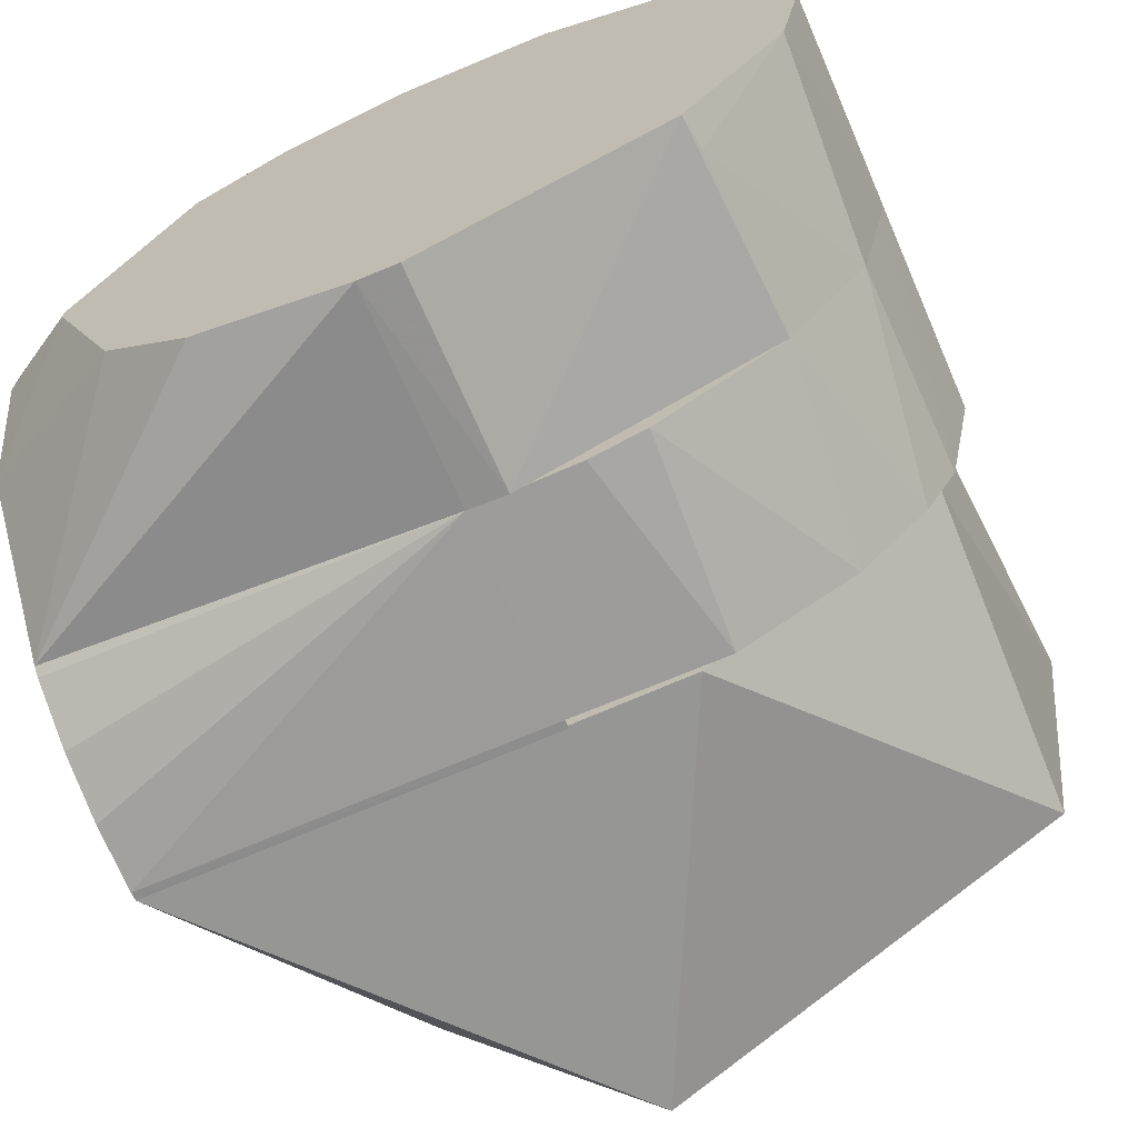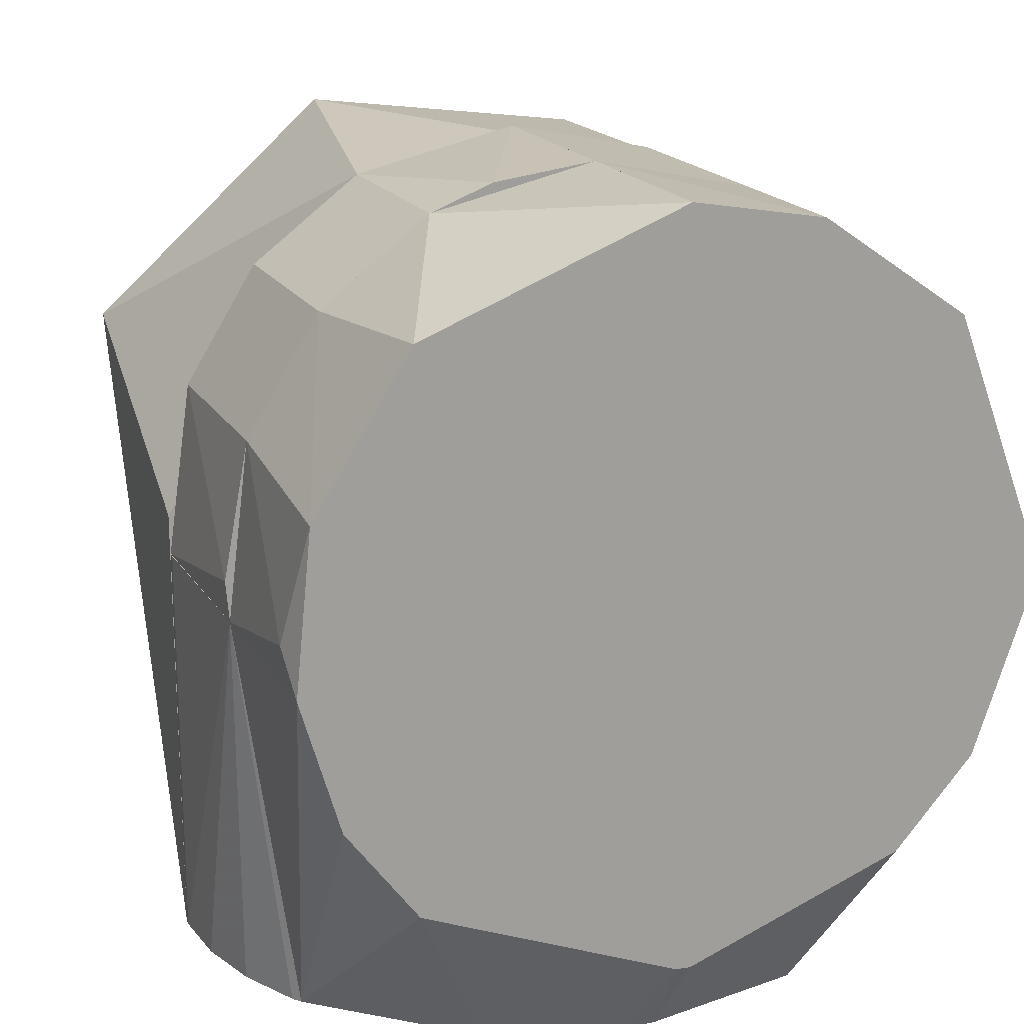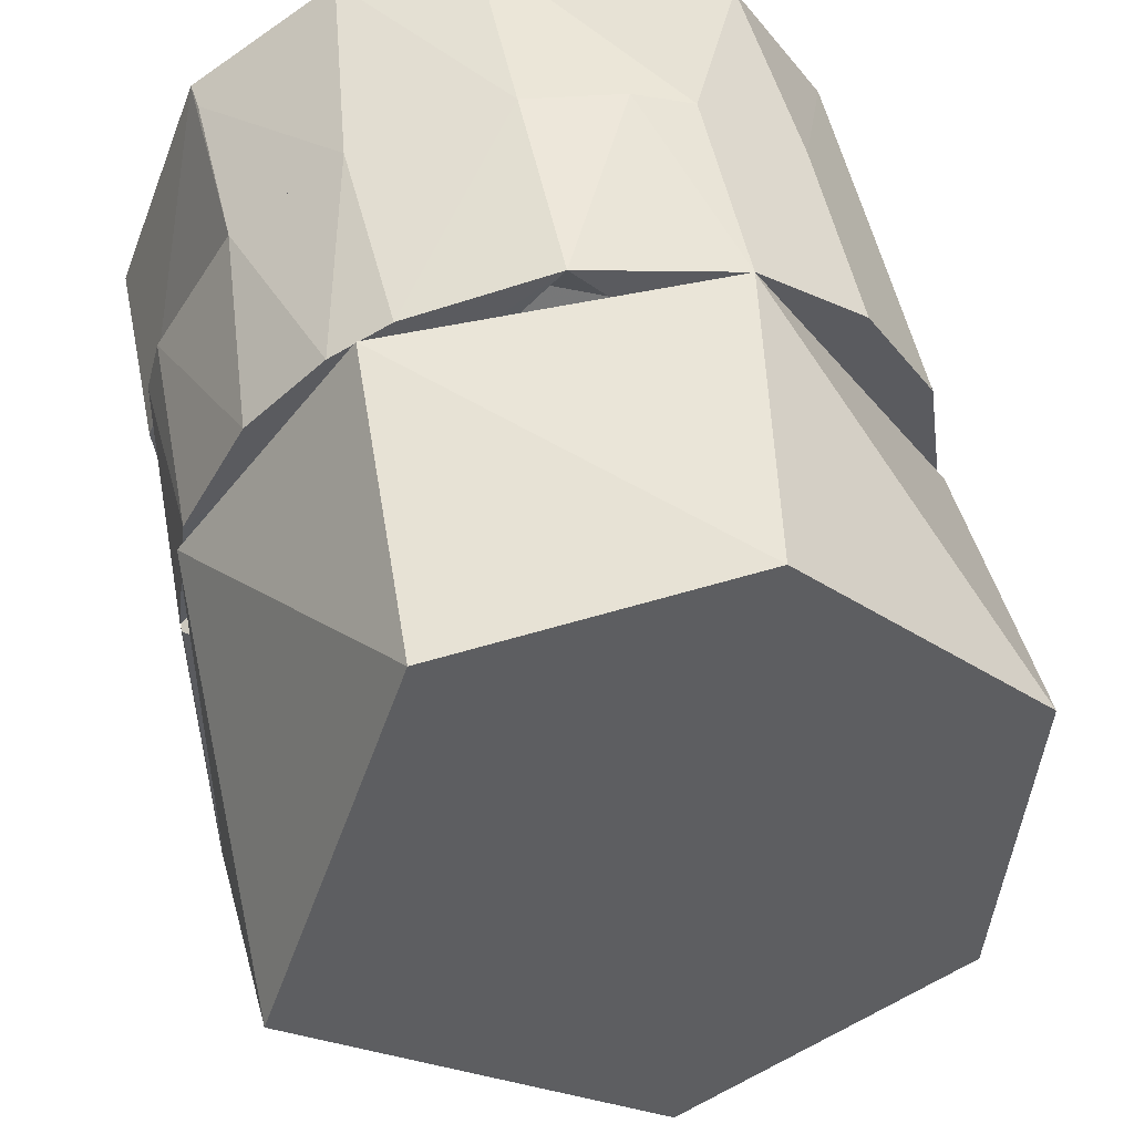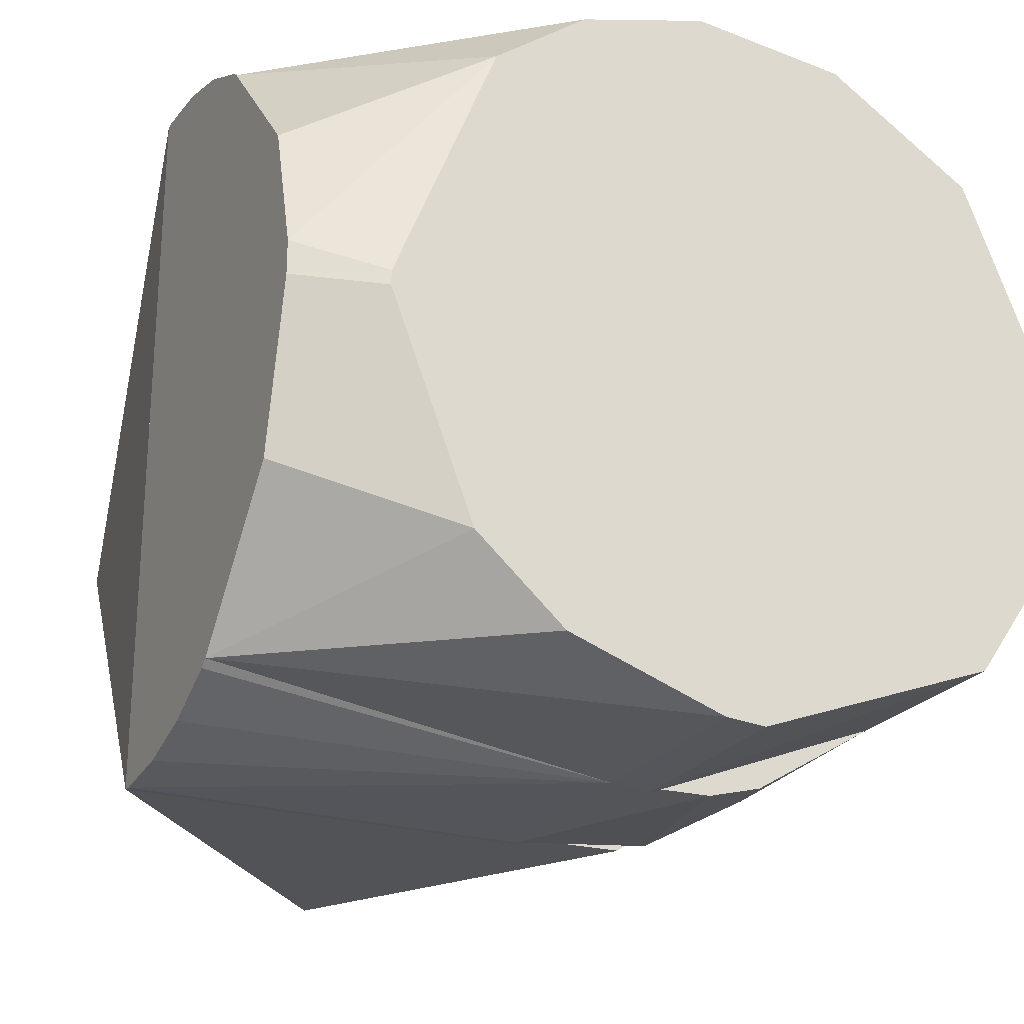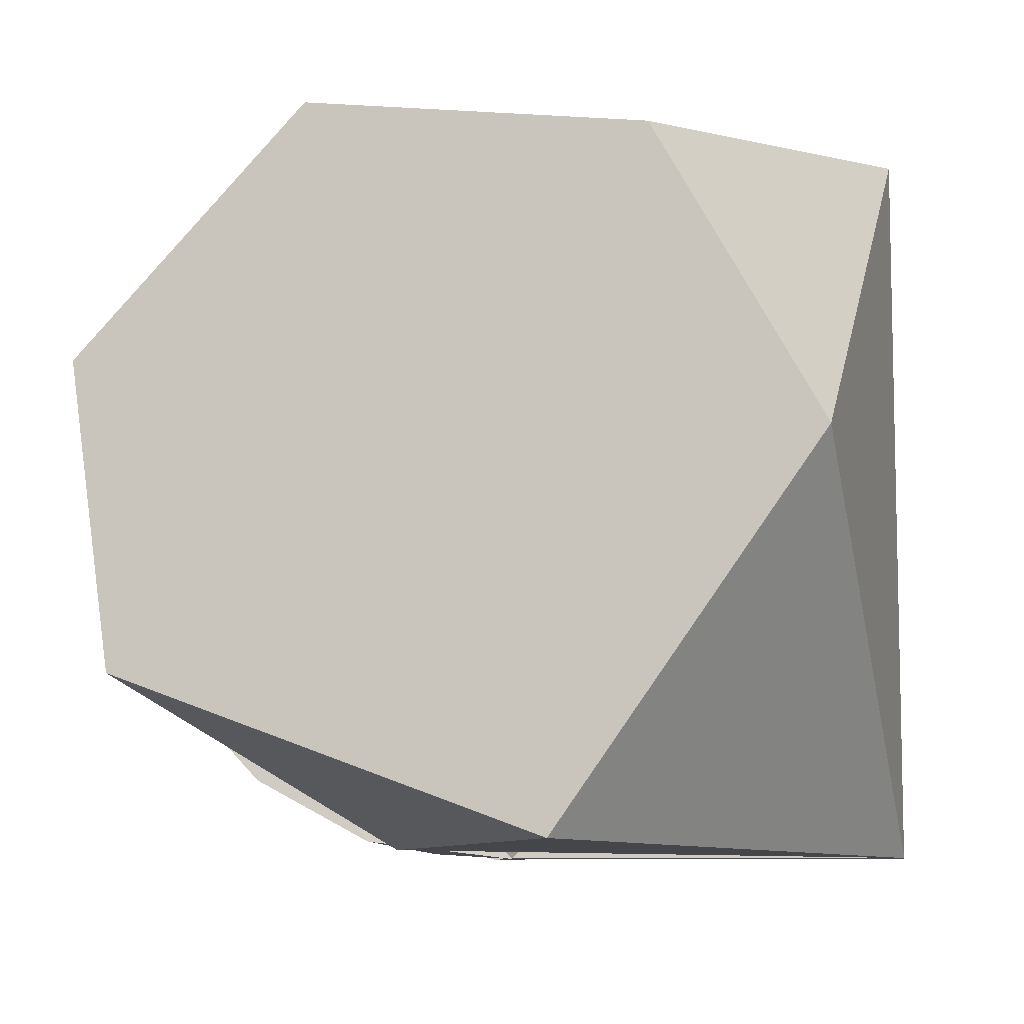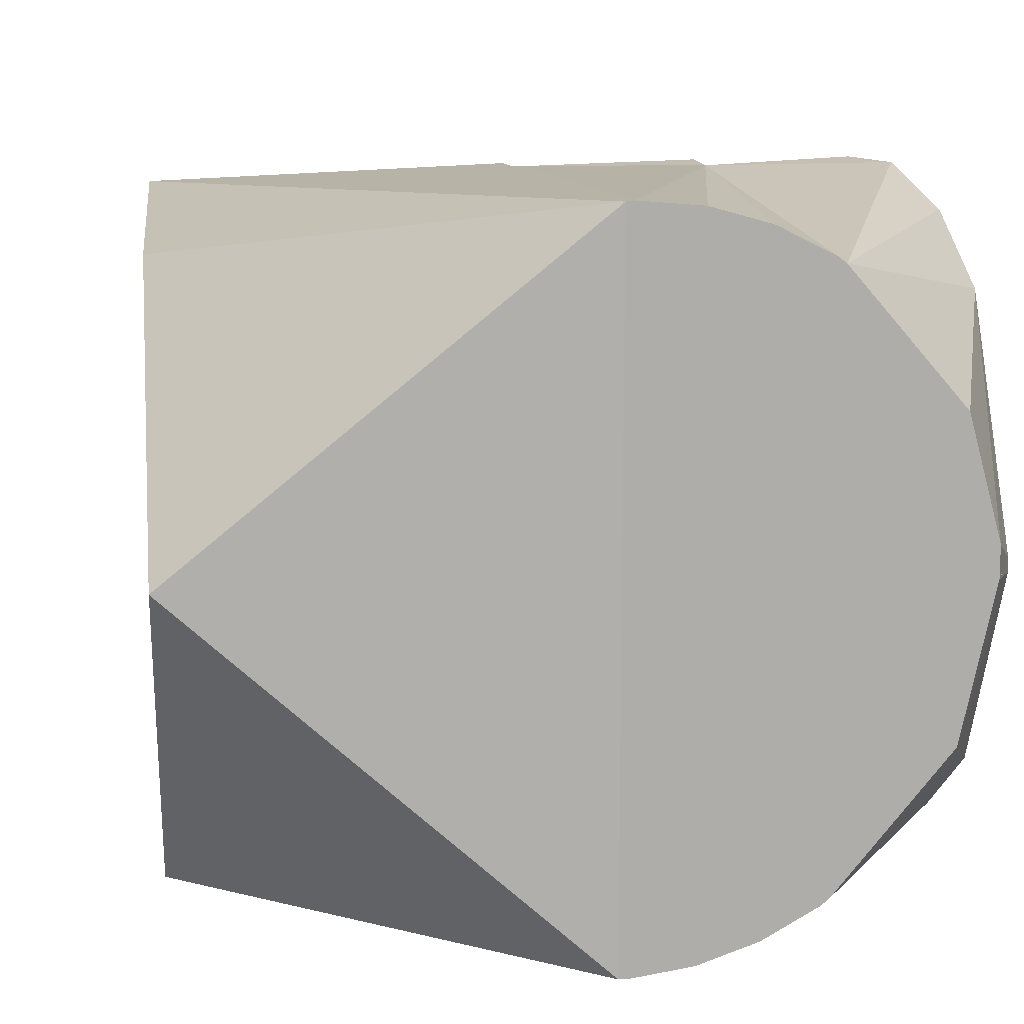
<metadata>
{"format":"obj","ext":"obj","renderer":"f3d","projection":"perspective","resolution":1024,"background":"white","views":[{"elev":-68.6,"azim":113.6,"up":"+Z"},{"elev":18.0,"azim":68.5,"up":"+Y"},{"elev":52.5,"azim":-101.9,"up":"+Y"},{"elev":-24.0,"azim":63.7,"up":"+Z"},{"elev":-8.2,"azim":-84.4,"up":"+Z"},{"elev":12.3,"azim":-14.3,"up":"+Z"}]}
</metadata>
<code>
v 0.0319 -0.006306 0.05748
v -0.001396 -0.006306 0.0579
v -0.001396 0.05789 0
v 0.0319 0 0.058
v 0.0319 0.05781 0
v -0.001396 0.03904 0.04283
v 0.0319 0.03906 0.04285
v 0.0319 0.0519 0.02585
v -0.001396 0.02093 0.05403
v -0.001396 0.05188 0.02584
v 0.0319 0.02094 0.05406
v 0.0319 0.05573 0.01606
f 1 2 3
f 2 1 4
f 5 4 1
f 5 1 3
f 6 3 2
f 7 4 5
f 8 7 5
f 9 2 4
f 9 6 2
f 10 6 7
f 10 7 8
f 10 3 6
f 11 7 6
f 11 6 9
f 11 4 7
f 11 9 4
f 12 3 10
f 12 10 8
f 12 5 3
f 12 8 5
v 0.0319 -0.006306 -0.05733
v -0.001396 0.05789 0
v 0 -0.006306 -0.058
v 0.0319 0.05782 0
v 0.0319 0.0399 -0.04204
v -0.001396 0.05304 -0.02334
v -0.001396 0.03659 -0.0449
v 0.0319 0.01952 -0.05455
v 0.0319 0.05243 -0.02471
v -0.001396 0.01782 -0.0551
v -0.001396 0.04779 -0.03277
v 0.0319 0.01065 -0.05696
f 13 14 15
f 14 13 16
f 17 16 13
f 18 19 14
f 18 14 16
f 20 17 13
f 20 19 17
f 21 16 17
f 21 18 16
f 22 19 20
f 22 15 14
f 22 14 19
f 23 18 21
f 23 21 17
f 23 17 19
f 23 19 18
f 24 15 22
f 24 22 20
f 24 13 15
f 24 20 13
v 0.0319 -0.0705 -0.04828
v 0.0319 -0.006306 -0.05733
v 0.0319 -0.0705 -0
v 0 -0.0705 -0.058
v -0.001396 -0.0705 0
v 0.02095 -0.0705 -0.05408
v -0.001396 -0.0705 -0.05787
v -0.001396 -0.006306 -0.05789
v 0.01066 -0.0705 -0.05701
v 0.03053 -0.0705 -0.04931
v 0.006306 -0.006306 -0.05757
v 0 -0.006306 -0.058
f 25 26 27
f 27 28 25
f 29 27 26
f 29 28 27
f 30 25 28
f 31 28 29
f 31 29 32
f 31 32 28
f 33 28 26
f 33 26 30
f 33 30 28
f 34 26 25
f 34 25 30
f 34 30 26
f 35 29 26
f 35 26 32
f 35 32 29
f 36 26 28
f 36 28 32
f 36 32 26
v -0.001396 -0.006306 0.0579
v 0 -0.0705 0.058
v 0 -0.006306 0.058
v 0.0319 -0.0705 -0
v -0.001396 -0.0705 0
v 0.0319 -0.006306 0.05748
v 0.0319 -0.0705 0.04828
v 0.02095 -0.0705 0.05408
v -0.001396 -0.0705 0.05787
v 0.01066 -0.0705 0.05701
v 0.03053 -0.0705 0.04931
v 0.006306 -0.006306 0.0575
f 37 38 39
f 40 38 41
f 42 37 39
f 42 40 41
f 42 39 38
f 43 38 40
f 43 40 42
f 44 38 43
f 45 37 41
f 45 41 38
f 45 38 37
f 46 42 38
f 46 38 44
f 46 44 42
f 47 43 42
f 47 42 44
f 47 44 43
f 48 41 37
f 48 37 42
f 48 42 41
v 0.0652 -0.006306 0.05739
v 0.0319 -0.006306 0.05748
v 0.0599 -0.006306 -0
v 0.0599 0 0.058
v 0.0319 0.05781 0
v 0.0652 0.05776 0
v 0.0319 0.03906 0.04285
v 0.0652 0.04176 0.04011
v 0.0652 0.01834 0.05492
v 0.0652 -0.006306 -0
v 0.0319 0.02094 0.05406
v 0.0319 0.0519 0.02585
f 49 50 51
f 50 49 52
f 53 51 50
f 54 51 53
f 55 53 50
f 56 49 54
f 57 52 49
f 57 49 56
f 57 56 55
f 58 49 51
f 58 51 54
f 58 54 49
f 59 55 50
f 59 57 55
f 59 50 52
f 59 52 57
f 60 53 55
f 60 55 56
f 60 54 53
f 60 56 54
v 0.0319 0.05782 0
v 0.0652 -0.006306 -0
v 0.0652 0.05776 0
v 0.0652 -0 -0.0579
v 0.0319 0.0399 -0.04204
v 0.0319 0 -0.058
v 0.0652 -0.006306 -0.05744
v 0.0319 -0.006306 -0.05733
v 0.0652 0.03839 -0.04334
v 0.0599 0.03907 -0.04286
v 0.0652 0.05414 -0.02053
v 0.0319 0.05243 -0.02471
f 61 62 63
f 64 63 62
f 65 66 61
f 67 66 64
f 67 64 62
f 68 66 67
f 68 67 62
f 68 61 66
f 68 62 61
f 69 66 65
f 69 65 70
f 69 64 66
f 69 63 64
f 71 63 69
f 71 69 70
f 71 61 63
f 72 65 61
f 72 61 71
f 72 70 65
f 72 71 70
v 0.0319 -0.0705 0.04828
v 0.0319 -0.006306 0.05748
v 0.0319 -0.0705 -0
v 0.0652 -0.006306 0.05739
v 0.0599 -0.006306 0
v 0.0652 -0.05776 -0
v 0.0652 -0.04176 0.04011
v 0.05775 -0.0705 0.005352
v 0.0652 -0.006306 0
v 0.05775 -0.0705 -0
v 0.05192 -0.0705 0.02585
v 0.0652 -0.02691 0.05127
f 73 74 75
f 74 73 76
f 77 75 74
f 77 74 76
f 78 75 77
f 79 78 76
f 80 78 79
f 80 73 75
f 81 77 76
f 81 76 78
f 81 78 77
f 82 75 78
f 82 78 80
f 82 80 75
f 83 79 73
f 83 73 80
f 83 80 79
f 84 76 73
f 84 73 79
f 84 79 76
v 0.0319 -0.006306 -0.05733
v 0.0652 -0.006306 0
v 0.0652 -0.006306 -0.05744
v 0.0319 -0.0705 -0.04828
v 0.0319 -0.0705 -0
v 0.0652 -0.05785 -0.002331
v 0.05775 -0.0705 -0
v 0.0652 -0.04485 -0.03662
v 0.05192 -0.0705 -0.02585
v 0.0599 -0.006306 0
v 0.0652 -0.03095 -0.04894
v 0.0652 -0.05776 -0
f 85 86 87
f 88 89 85
f 88 85 87
f 90 87 86
f 91 86 89
f 91 89 88
f 92 87 90
f 93 91 88
f 93 88 92
f 93 90 91
f 93 92 90
f 94 85 89
f 94 89 86
f 94 86 85
f 95 88 87
f 95 87 92
f 95 92 88
f 96 90 86
f 96 86 91
f 96 91 90
v -0.001396 -0.0705 0.05787
v -0.06799 -0.05795 0.002424
v -0.001396 -0.0705 -0.05787
v -0.001396 -2.08e-07 0.058
v -0.05779 0.01954 0.05461
v -0.0539 0.04909 -0.0309
v -0.001396 0.05039 -0.02857
v -0.06263 -0.01724 -0.05538
v -0.001396 0.05188 0.02584
v -0.06463 -0.0324 0.04811
v -0.05305 0.05556 0.01664
v -0.001396 0.01286 -0.05651
f 97 98 99
f 99 100 97
f 101 102 98
f 101 97 100
f 103 100 99
f 104 99 98
f 104 98 102
f 105 101 100
f 105 100 103
f 106 98 97
f 106 97 101
f 106 101 98
f 107 103 102
f 107 105 103
f 107 102 101
f 107 101 105
f 108 103 99
f 108 99 104
f 108 102 103
f 108 104 102

</code>
